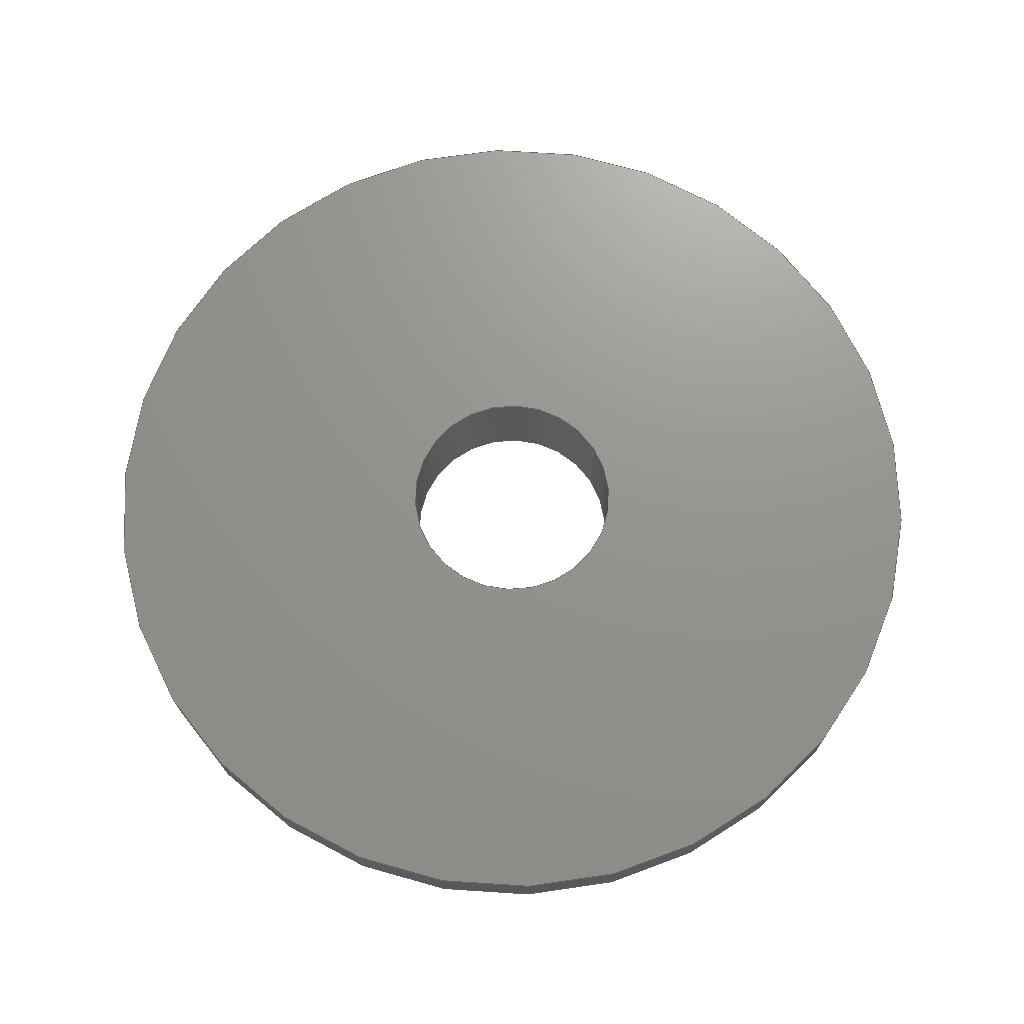
<metadata>
{"format":"step","ext":"step","renderer":"f3d","projection":"perspective","resolution":1024,"background":"white","views":[{"elev":71.2,"azim":-122.3,"up":"+Y"}]}
</metadata>
<code>
ISO-10303-21;
DATA;
#1 = CYLINDRICAL_SURFACE ( 'NONE', #181, 6.975 ) ;
#2 = DATE_TIME_ROLE ( 'creation_date' ) ;
#3 = DATE_TIME_ROLE ( 'classification_date' ) ;
#4 = EDGE_CURVE ( 'NONE', #154, #112, #223, .T. ) ;
#5 = PERSON_AND_ORGANIZATION_ROLE ( 'design_supplier' ) ;
#6 = ORIENTED_EDGE ( 'NONE', *, *, #239, .T. ) ;
#7 = VERTEX_POINT ( 'NONE', #288 ) ;
#8 = ADVANCED_FACE ( 'NONE', ( #108 ), #326, .T. ) ;
#9 = CC_DESIGN_PERSON_AND_ORGANIZATION_ASSIGNMENT ( #220, #5, ( #72 ) ) ;
#10 = DIRECTION ( 'NONE',  ( -0, -1, -0 ) ) ;
#11 = EDGE_LOOP ( 'NONE', ( #204, #115 ) ) ;
#12 = CARTESIAN_POINT ( 'NONE',  ( 0, 0, 2 ) ) ;
#13 = CIRCLE ( 'NONE', #78, 6.975 ) ;
#14 = PERSON_AND_ORGANIZATION ( #222, #93 ) ;
#15 = AXIS2_PLACEMENT_3D ( 'NONE', #159, #213, #57 ) ;
#16 = DIRECTION ( 'NONE',  ( 0, 0, 1 ) ) ;
#17 = VERTEX_POINT ( 'NONE', #311 ) ;
#18 = SHAPE_DEFINITION_REPRESENTATION ( #214, #252 ) ;
#19 = AXIS2_PLACEMENT_3D ( 'NONE', #113, #298, #91 ) ;
#20 = EDGE_LOOP ( 'NONE', ( #241, #192 ) ) ;
#21 = CARTESIAN_POINT ( 'NONE',  ( 0, 2, -8 ) ) ;
#22 = DIRECTION ( 'NONE',  ( 0, 1, 0 ) ) ;
#23 = EDGE_LOOP ( 'NONE', ( #62, #187 ) ) ;
#24 = FACE_BOUND ( 'NONE', #140, .T. ) ;
#25 = CALENDAR_DATE ( 2018, 19, 1 ) ;
#26 = SECURITY_CLASSIFICATION ( '', '', #234 ) ;
#27 = DIRECTION ( 'NONE',  ( 0, 0, 1 ) ) ;
#28 = ORIENTED_EDGE ( 'NONE', *, *, #31, .F. ) ;
#29 = LOCAL_TIME ( 11, 48, 8, #51 ) ;
#30 =( NAMED_UNIT ( * ) SI_UNIT ( $, .STERADIAN. ) SOLID_ANGLE_UNIT ( ) );
#31 = EDGE_CURVE ( 'NONE', #155, #299, #215, .T. ) ;
#32 = ADVANCED_FACE ( 'NONE', ( #88 ), #308, .T. ) ;
#33 = PERSON_AND_ORGANIZATION_ROLE ( 'design_owner' ) ;
#34 = ORIENTED_EDGE ( 'NONE', *, *, #36, .T. ) ;
#35 = PRODUCT_DEFINITION ( 'UNKNOWN', '', #72, #312 ) ;
#36 = EDGE_CURVE ( 'NONE', #183, #175, #128, .T. ) ;
#37 = AXIS2_PLACEMENT_3D ( 'NONE', #230, #253, #44 ) ;
#38 = LINE ( 'NONE', #168, #217 ) ;
#39 = CARTESIAN_POINT ( 'NONE',  ( 0, 0, 0 ) ) ;
#40 = ORIENTED_EDGE ( 'NONE', *, *, #49, .F. ) ;
#41 = CIRCLE ( 'NONE', #145, 6.975 ) ;
#42 = CC_DESIGN_SECURITY_CLASSIFICATION ( #26, ( #72 ) ) ;
#43 = CLOSED_SHELL ( 'NONE', ( #209, #32, #328, #8, #106, #237, #177, #233, #109 ) ) ;
#44 = DIRECTION ( 'NONE',  ( 0, 0, 1 ) ) ;
#45 = CARTESIAN_POINT ( 'NONE',  ( 0, 2, 0 ) ) ;
#46 = CC_DESIGN_APPROVAL ( #167, ( #35 ) ) ;
#47 = DIRECTION ( 'NONE',  ( 0, 1, 0 ) ) ;
#48 = DIRECTION ( 'NONE',  ( 0, 0, 1 ) ) ;
#49 = EDGE_CURVE ( 'NONE', #17, #175, #265, .T. ) ;
#50 = ORIENTED_EDGE ( 'NONE', *, *, #119, .F. ) ;
#51 = COORDINATED_UNIVERSAL_TIME_OFFSET ( 6, 0, .BEHIND. ) ;
#52 = APPROVAL_STATUS ( 'not_yet_approved' ) ;
#53 = CARTESIAN_POINT ( 'NONE',  ( 0, 1, 0 ) ) ;
#54 = EDGE_LOOP ( 'NONE', ( #188, #275 ) ) ;
#55 = VERTEX_POINT ( 'NONE', #244 ) ;
#56 = DIRECTION ( 'NONE',  ( 0, 0, -1 ) ) ;
#57 = DIRECTION ( 'NONE',  ( 0, 0, -1 ) ) ;
#58 = FACE_OUTER_BOUND ( 'NONE', #294, .T. ) ;
#59 = DIRECTION ( 'NONE',  ( 0, -0, 1 ) ) ;
#60 = AXIS2_PLACEMENT_3D ( 'NONE', #323, #229, #69 ) ;
#61 = CARTESIAN_POINT ( 'NONE',  ( 2.449e-16, 2, -2 ) ) ;
#62 = ORIENTED_EDGE ( 'NONE', *, *, #221, .T. ) ;
#63 = CYLINDRICAL_SURFACE ( 'NONE', #86, 8 ) ;
#64 = EDGE_CURVE ( 'NONE', #112, #154, #13, .T. ) ;
#65 = DIRECTION ( 'NONE',  ( 0, 1, 0 ) ) ;
#66 = VECTOR ( 'NONE', #139, 1000 ) ;
#67 = DATE_AND_TIME ( #185, #136 ) ;
#68 = CARTESIAN_POINT ( 'NONE',  ( 0, 1, 0 ) ) ;
#69 = DIRECTION ( 'NONE',  ( 0, 0, 1 ) ) ;
#70 = ORIENTED_EDGE ( 'NONE', *, *, #84, .F. ) ;
#71 = LINE ( 'NONE', #226, #245 ) ;
#72 = PRODUCT_DEFINITION_FORMATION_WITH_SPECIFIED_SOURCE ( 'ANY', '', #316, .NOT_KNOWN. ) ;
#73 = APPLICATION_CONTEXT ( 'configuration controlled 3d designs of mechanical parts and assemblies' ) ;
#74 = ORIENTED_EDGE ( 'NONE', *, *, #49, .T. ) ;
#75 = FACE_BOUND ( 'NONE', #11, .T. ) ;
#76 = APPROVAL_DATE_TIME ( #254, #285 ) ;
#77 =( NAMED_UNIT ( * ) PLANE_ANGLE_UNIT ( ) SI_UNIT ( $, .RADIAN. ) );
#78 = AXIS2_PLACEMENT_3D ( 'NONE', #314, #264, #89 ) ;
#79 = MECHANICAL_CONTEXT ( 'NONE', #73, 'mechanical' ) ;
#80 = CC_DESIGN_APPROVAL ( #285, ( #72 ) ) ;
#81 = ORIENTED_EDGE ( 'NONE', *, *, #119, .T. ) ;
#82 = FACE_OUTER_BOUND ( 'NONE', #23, .T. ) ;
#83 = APPROVAL_DATE_TIME ( #150, #117 ) ;
#84 = EDGE_CURVE ( 'NONE', #55, #194, #41, .T. ) ;
#85 = ORIENTED_EDGE ( 'NONE', *, *, #84, .T. ) ;
#86 = AXIS2_PLACEMENT_3D ( 'NONE', #123, #248, #251 ) ;
#87 = DIRECTION ( 'NONE',  ( -0, 1, -0 ) ) ;
#88 = FACE_OUTER_BOUND ( 'NONE', #199, .T. ) ;
#89 = DIRECTION ( 'NONE',  ( 0, 0, 1 ) ) ;
#90 = CARTESIAN_POINT ( 'NONE',  ( 2.449e-16, 0, -2 ) ) ;
#91 = DIRECTION ( 'NONE',  ( 0, 0, 1 ) ) ;
#92 = VECTOR ( 'NONE', #295, 1000 ) ;
#93 = ORGANIZATION ( 'UNSPECIFIED', 'UNSPECIFIED', '' ) ;
#94 = CARTESIAN_POINT ( 'NONE',  ( 9.797e-16, 2, 8 ) ) ;
#95 = ORIENTED_EDGE ( 'NONE', *, *, #319, .T. ) ;
#96 = DATE_AND_TIME ( #327, #29 ) ;
#97 = CARTESIAN_POINT ( 'NONE',  ( 0, 1, -8 ) ) ;
#98 = EDGE_LOOP ( 'NONE', ( #205, #74, #6, #50 ) ) ;
#99 = CARTESIAN_POINT ( 'NONE',  ( 0, 0, 0 ) ) ;
#100 = FACE_OUTER_BOUND ( 'NONE', #307, .T. ) ;
#101 = CC_DESIGN_DATE_AND_TIME_ASSIGNMENT ( #67, #3, ( #26 ) ) ;
#102 = EDGE_CURVE ( 'NONE', #155, #148, #134, .T. ) ;
#103 = PLANE ( 'NONE',  #130 ) ;
#104 = APPLICATION_PROTOCOL_DEFINITION ( 'international standard', 'config_control_design', 1994, #73 ) ;
#105 = CALENDAR_DATE ( 2018, 19, 1 ) ;
#106 = ADVANCED_FACE ( 'NONE', ( #75, #100 ), #116, .F. ) ;
#107 = PERSON_AND_ORGANIZATION_ROLE ( 'classification_officer' ) ;
#108 = FACE_OUTER_BOUND ( 'NONE', #147, .T. ) ;
#109 = ADVANCED_FACE ( 'NONE', ( #58 ), #121, .F. ) ;
#110 = PERSON_AND_ORGANIZATION_ROLE ( 'creator' ) ;
#111 = CC_DESIGN_DATE_AND_TIME_ASSIGNMENT ( #96, #2, ( #35 ) ) ;
#112 = VERTEX_POINT ( 'NONE', #268 ) ;
#113 = CARTESIAN_POINT ( 'NONE',  ( 0, 0, 0 ) ) ;
#114 = EDGE_CURVE ( 'NONE', #148, #297, #260, .T. ) ;
#115 = ORIENTED_EDGE ( 'NONE', *, *, #178, .T. ) ;
#116 = PLANE ( 'NONE',  #137 ) ;
#117 = APPROVAL ( #52, 'UNSPECIFIED' ) ;
#118 = ORIENTED_EDGE ( 'NONE', *, *, #31, .T. ) ;
#119 = EDGE_CURVE ( 'NONE', #7, #183, #270, .T. ) ;
#120 = PERSON_AND_ORGANIZATION ( #222, #93 ) ;
#121 = CYLINDRICAL_SURFACE ( 'NONE', #19, 2 ) ;
#122 = DIRECTION ( 'NONE',  ( 0, 0, -1 ) ) ;
#123 = CARTESIAN_POINT ( 'NONE',  ( 0, 2, 0 ) ) ;
#124 = DIRECTION ( 'NONE',  ( 0, 1, 0 ) ) ;
#125 = CARTESIAN_POINT ( 'NONE',  ( 0, 0, 0 ) ) ;
#126 = PERSON_AND_ORGANIZATION ( #222, #93 ) ;
#127 = CARTESIAN_POINT ( 'NONE',  ( 0, 1, 0 ) ) ;
#128 = CIRCLE ( 'NONE', #224, 2 ) ;
#129 = EDGE_CURVE ( 'NONE', #7, #17, #169, .T. ) ;
#130 = AXIS2_PLACEMENT_3D ( 'NONE', #127, #278, #321 ) ;
#131 = EDGE_LOOP ( 'NONE', ( #28, #325, #162, #263 ) ) ;
#132 = CARTESIAN_POINT ( 'NONE',  ( 9.797e-16, 2, 8 ) ) ;
#133 = EDGE_CURVE ( 'NONE', #299, #297, #320, .T. ) ;
#134 = CIRCLE ( 'NONE', #236, 8 ) ;
#135 = DIRECTION ( 'NONE',  ( 0, 1, 0 ) ) ;
#136 = LOCAL_TIME ( 11, 48, 8, #277 ) ;
#137 = AXIS2_PLACEMENT_3D ( 'NONE', #262, #135, #59 ) ;
#138 = DIRECTION ( 'NONE',  ( 0, 0, 1 ) ) ;
#139 = DIRECTION ( 'NONE',  ( -0, 1, -0 ) ) ;
#140 = EDGE_LOOP ( 'NONE', ( #329, #208 ) ) ;
#141 = CIRCLE ( 'NONE', #60, 8 ) ;
#142 = ORIENTED_EDGE ( 'NONE', *, *, #184, .T. ) ;
#143 = ORIENTED_EDGE ( 'NONE', *, *, #133, .T. ) ;
#144 = LOCAL_TIME ( 11, 48, 8, #317 ) ;
#145 = AXIS2_PLACEMENT_3D ( 'NONE', #39, #218, #16 ) ;
#146 = CARTESIAN_POINT ( 'NONE',  ( 0, 2, 0 ) ) ;
#147 = EDGE_LOOP ( 'NONE', ( #195, #269, #165, #85 ) ) ;
#148 = VERTEX_POINT ( 'NONE', #21 ) ;
#149 = CC_DESIGN_APPROVAL ( #117, ( #26 ) ) ;
#150 = DATE_AND_TIME ( #291, #197 ) ;
#151 = DIRECTION ( 'NONE',  ( 0, 1, 0 ) ) ;
#152 = ORIENTED_EDGE ( 'NONE', *, *, #64, .F. ) ;
#153 = AXIS2_PLACEMENT_3D ( 'NONE', #99, #124, #27 ) ;
#154 = VERTEX_POINT ( 'NONE', #274 ) ;
#155 = VERTEX_POINT ( 'NONE', #94 ) ;
#156 = PERSON_AND_ORGANIZATION ( #222, #93 ) ;
#157 = DIRECTION ( 'NONE',  ( 0, 0, 1 ) ) ;
#158 = AXIS2_PLACEMENT_3D ( 'NONE', #225, #65, #247 ) ;
#159 = CARTESIAN_POINT ( 'NONE',  ( 0, 2, 0 ) ) ;
#160 = APPROVAL_DATE_TIME ( #232, #167 ) ;
#161 = DIRECTION ( 'NONE',  ( 0, 0, 1 ) ) ;
#162 = ORIENTED_EDGE ( 'NONE', *, *, #114, .T. ) ;
#163 = VECTOR ( 'NONE', #10, 1000 ) ;
#164 = CC_DESIGN_PERSON_AND_ORGANIZATION_ASSIGNMENT ( #14, #107, ( #26 ) ) ;
#165 = ORIENTED_EDGE ( 'NONE', *, *, #293, .T. ) ;
#166 = AXIS2_PLACEMENT_3D ( 'NONE', #125, #279, #202 ) ;
#167 = APPROVAL ( #179, 'UNSPECIFIED' ) ;
#168 = CARTESIAN_POINT ( 'NONE',  ( 8.542e-16, 1, 6.975 ) ) ;
#169 = CIRCLE ( 'NONE', #158, 2 ) ;
#170 = DIRECTION ( 'NONE',  ( -0, -1, -0 ) ) ;
#171 = DIRECTION ( 'NONE',  ( 0, 0, 1 ) ) ;
#172 = AXIS2_PLACEMENT_3D ( 'NONE', #200, #22, #171 ) ;
#173 = CARTESIAN_POINT ( 'NONE',  ( 8.542e-16, 0, 6.975 ) ) ;
#174 = APPROVAL_ROLE ( '' ) ;
#175 = VERTEX_POINT ( 'NONE', #61 ) ;
#176 = CIRCLE ( 'NONE', #193, 6.975 ) ;
#177 = ADVANCED_FACE ( 'NONE', ( #313, #82 ), #324, .T. ) ;
#178 = EDGE_CURVE ( 'NONE', #17, #7, #249, .T. ) ;
#179 = APPROVAL_STATUS ( 'not_yet_approved' ) ;
#180 = DIRECTION ( 'NONE',  ( -0, -1, -0 ) ) ;
#181 = AXIS2_PLACEMENT_3D ( 'NONE', #68, #170, #122 ) ;
#182 = MANIFOLD_SOLID_BREP ( 'Cut-Extrude1', #43 ) ;
#183 = VERTEX_POINT ( 'NONE', #227 ) ;
#184 = EDGE_CURVE ( 'NONE', #194, #55, #176, .T. ) ;
#185 = CALENDAR_DATE ( 2018, 19, 1 ) ;
#186 = CARTESIAN_POINT ( 'NONE',  ( 0, 2, 0 ) ) ;
#187 = ORIENTED_EDGE ( 'NONE', *, *, #102, .T. ) ;
#188 = ORIENTED_EDGE ( 'NONE', *, *, #36, .F. ) ;
#189 = PERSON_AND_ORGANIZATION ( #222, #93 ) ;
#190 = CC_DESIGN_PERSON_AND_ORGANIZATION_ASSIGNMENT ( #210, #110, ( #72 ) ) ;
#191 = CARTESIAN_POINT ( 'NONE',  ( 0, 2, -8 ) ) ;
#192 = ORIENTED_EDGE ( 'NONE', *, *, #133, .F. ) ;
#193 = AXIS2_PLACEMENT_3D ( 'NONE', #228, #47, #250 ) ;
#194 = VERTEX_POINT ( 'NONE', #173 ) ;
#195 = ORIENTED_EDGE ( 'NONE', *, *, #319, .F. ) ;
#196 = DIRECTION ( 'NONE',  ( 0, 1, 0 ) ) ;
#197 = LOCAL_TIME ( 11, 48, 8, #266 ) ;
#198 = PRODUCT_RELATED_PRODUCT_CATEGORY ( 'detail', '', ( #316 ) ) ;
#199 = EDGE_LOOP ( 'NONE', ( #259, #118, #143, #310 ) ) ;
#200 = CARTESIAN_POINT ( 'NONE',  ( 0, 1, 0 ) ) ;
#201 = CIRCLE ( 'NONE', #271, 2 ) ;
#202 = DIRECTION ( 'NONE',  ( 0, 0, 1 ) ) ;
#203 = EDGE_CURVE ( 'NONE', #297, #299, #141, .T. ) ;
#204 = ORIENTED_EDGE ( 'NONE', *, *, #129, .T. ) ;
#205 = ORIENTED_EDGE ( 'NONE', *, *, #178, .F. ) ;
#206 = APPROVAL_PERSON_ORGANIZATION ( #156, #167, #305 ) ;
#207 = CC_DESIGN_PERSON_AND_ORGANIZATION_ASSIGNMENT ( #189, #33, ( #316 ) ) ;
#208 = ORIENTED_EDGE ( 'NONE', *, *, #64, .T. ) ;
#209 = ADVANCED_FACE ( 'NONE', ( #256 ), #219, .F. ) ;
#210 = PERSON_AND_ORGANIZATION ( #222, #93 ) ;
#211 = CARTESIAN_POINT ( 'NONE',  ( 0, 1, 0 ) ) ;
#212 = AXIS2_PLACEMENT_3D ( 'NONE', #284, #300, #235 ) ;
#213 = DIRECTION ( 'NONE',  ( -0, -1, -0 ) ) ;
#214 = PRODUCT_DEFINITION_SHAPE ( 'NONE', 'NONE',  #35 ) ;
#215 = LINE ( 'NONE', #132, #163 ) ;
#216 = CARTESIAN_POINT ( 'NONE',  ( 0, 2, 0 ) ) ;
#217 = VECTOR ( 'NONE', #303, 1000 ) ;
#218 = DIRECTION ( 'NONE',  ( 0, 1, 0 ) ) ;
#219 = CYLINDRICAL_SURFACE ( 'NONE', #166, 2 ) ;
#220 = PERSON_AND_ORGANIZATION ( #222, #93 ) ;
#221 = EDGE_CURVE ( 'NONE', #148, #155, #242, .T. ) ;
#222 = PERSON ( 'UNSPECIFIED', 'UNSPECIFIED', 'UNSPECIFIED', ('UNSPECIFIED'), ('UNSPECIFIED'), ('UNSPECIFIED') ) ;
#223 = CIRCLE ( 'NONE', #273, 6.975 ) ;
#224 = AXIS2_PLACEMENT_3D ( 'NONE', #186, #267, #138 ) ;
#225 = CARTESIAN_POINT ( 'NONE',  ( 0, 0, 0 ) ) ;
#226 = CARTESIAN_POINT ( 'NONE',  ( 0, 1, -6.975 ) ) ;
#227 = CARTESIAN_POINT ( 'NONE',  ( 0, 2, 2 ) ) ;
#228 = CARTESIAN_POINT ( 'NONE',  ( 0, 0, 0 ) ) ;
#229 = DIRECTION ( 'NONE',  ( 0, 1, 0 ) ) ;
#230 = CARTESIAN_POINT ( 'NONE',  ( 0, 2, 0 ) ) ;
#231 = ORIENTED_EDGE ( 'NONE', *, *, #184, .F. ) ;
#232 = DATE_AND_TIME ( #105, #304 ) ;
#233 = ADVANCED_FACE ( 'NONE', ( #24, #290 ), #103, .F. ) ;
#234 = SECURITY_CLASSIFICATION_LEVEL ( 'unclassified' ) ;
#235 = DIRECTION ( 'NONE',  ( 1, 0, 0 ) ) ;
#236 = AXIS2_PLACEMENT_3D ( 'NONE', #216, #296, #161 ) ;
#237 = ADVANCED_FACE ( 'NONE', ( #281 ), #63, .T. ) ;
#238 = EDGE_LOOP ( 'NONE', ( #152, #95, #142, #289 ) ) ;
#239 = EDGE_CURVE ( 'NONE', #175, #183, #201, .T. ) ;
#240 = AXIS2_PLACEMENT_3D ( 'NONE', #211, #180, #56 ) ;
#241 = ORIENTED_EDGE ( 'NONE', *, *, #203, .F. ) ;
#242 = CIRCLE ( 'NONE', #37, 8 ) ;
#243 = AXIS2_PLACEMENT_3D ( 'NONE', #45, #151, #302 ) ;
#244 = CARTESIAN_POINT ( 'NONE',  ( 0, 0, -6.975 ) ) ;
#245 = VECTOR ( 'NONE', #283, 1000 ) ;
#246 = APPROVAL_PERSON_ORGANIZATION ( #120, #117, #287 ) ;
#247 = DIRECTION ( 'NONE',  ( 0, 0, 1 ) ) ;
#248 = DIRECTION ( 'NONE',  ( -0, -1, -0 ) ) ;
#249 = CIRCLE ( 'NONE', #153, 2 ) ;
#250 = DIRECTION ( 'NONE',  ( 0, 0, 1 ) ) ;
#251 = DIRECTION ( 'NONE',  ( 0, 0, -1 ) ) ;
#252 = ADVANCED_BREP_SHAPE_REPRESENTATION ( '2904-0004-0014', ( #182, #212 ), #322 ) ;
#253 = DIRECTION ( 'NONE',  ( 0, 1, 0 ) ) ;
#254 = DATE_AND_TIME ( #25, #144 ) ;
#255 =( LENGTH_UNIT ( ) NAMED_UNIT ( * ) SI_UNIT ( .MILLI., .METRE. ) );
#256 = FACE_OUTER_BOUND ( 'NONE', #98, .T. ) ;
#257 = PERSON_AND_ORGANIZATION_ROLE ( 'creator' ) ;
#258 = APPROVAL_STATUS ( 'not_yet_approved' ) ;
#259 = ORIENTED_EDGE ( 'NONE', *, *, #102, .F. ) ;
#260 = LINE ( 'NONE', #191, #92 ) ;
#261 = FACE_OUTER_BOUND ( 'NONE', #238, .T. ) ;
#262 = CARTESIAN_POINT ( 'NONE',  ( 0, 0, 0 ) ) ;
#263 = ORIENTED_EDGE ( 'NONE', *, *, #203, .T. ) ;
#264 = DIRECTION ( 'NONE',  ( 0, 1, 0 ) ) ;
#265 = LINE ( 'NONE', #90, #276 ) ;
#266 = COORDINATED_UNIVERSAL_TIME_OFFSET ( 6, 0, .BEHIND. ) ;
#267 = DIRECTION ( 'NONE',  ( 0, 1, 0 ) ) ;
#268 = CARTESIAN_POINT ( 'NONE',  ( 8.542e-16, 1, 6.975 ) ) ;
#269 = ORIENTED_EDGE ( 'NONE', *, *, #4, .F. ) ;
#270 = LINE ( 'NONE', #12, #66 ) ;
#271 = AXIS2_PLACEMENT_3D ( 'NONE', #146, #196, #48 ) ;
#272 = COORDINATED_UNIVERSAL_TIME_OFFSET ( 6, 0, .BEHIND. ) ;
#273 = AXIS2_PLACEMENT_3D ( 'NONE', #53, #292, #157 ) ;
#274 = CARTESIAN_POINT ( 'NONE',  ( 0, 1, -6.975 ) ) ;
#275 = ORIENTED_EDGE ( 'NONE', *, *, #239, .F. ) ;
#276 = VECTOR ( 'NONE', #87, 1000 ) ;
#277 = COORDINATED_UNIVERSAL_TIME_OFFSET ( 6, 0, .BEHIND. ) ;
#278 = DIRECTION ( 'NONE',  ( 0, 1, 0 ) ) ;
#279 = DIRECTION ( 'NONE',  ( -0, 1, -0 ) ) ;
#280 = ORIENTED_EDGE ( 'NONE', *, *, #129, .F. ) ;
#281 = FACE_OUTER_BOUND ( 'NONE', #131, .T. ) ;
#282 = PERSON_AND_ORGANIZATION ( #222, #93 ) ;
#283 = DIRECTION ( 'NONE',  ( -0, -1, -0 ) ) ;
#284 = CARTESIAN_POINT ( 'NONE',  ( 0, 0, 0 ) ) ;
#285 = APPROVAL ( #258, 'UNSPECIFIED' ) ;
#286 = APPROVAL_PERSON_ORGANIZATION ( #126, #285, #174 ) ;
#287 = APPROVAL_ROLE ( '' ) ;
#288 = CARTESIAN_POINT ( 'NONE',  ( 0, 0, 2 ) ) ;
#289 = ORIENTED_EDGE ( 'NONE', *, *, #293, .F. ) ;
#290 = FACE_OUTER_BOUND ( 'NONE', #20, .T. ) ;
#291 = CALENDAR_DATE ( 2018, 19, 1 ) ;
#292 = DIRECTION ( 'NONE',  ( 0, 1, 0 ) ) ;
#293 = EDGE_CURVE ( 'NONE', #154, #55, #71, .T. ) ;
#294 = EDGE_LOOP ( 'NONE', ( #40, #280, #81, #34 ) ) ;
#295 = DIRECTION ( 'NONE',  ( -0, -1, -0 ) ) ;
#296 = DIRECTION ( 'NONE',  ( 0, 1, 0 ) ) ;
#297 = VERTEX_POINT ( 'NONE', #97 ) ;
#298 = DIRECTION ( 'NONE',  ( -0, 1, -0 ) ) ;
#299 = VERTEX_POINT ( 'NONE', #301 ) ;
#300 = DIRECTION ( 'NONE',  ( 0, 0, 1 ) ) ;
#301 = CARTESIAN_POINT ( 'NONE',  ( 9.797e-16, 1, 8 ) ) ;
#302 = DIRECTION ( 'NONE',  ( 0, -0, 1 ) ) ;
#303 = DIRECTION ( 'NONE',  ( -0, -1, -0 ) ) ;
#304 = LOCAL_TIME ( 11, 48, 8, #272 ) ;
#305 = APPROVAL_ROLE ( '' ) ;
#306 = APPLICATION_CONTEXT ( 'configuration controlled 3d designs of mechanical parts and assemblies' ) ;
#307 = EDGE_LOOP ( 'NONE', ( #70, #231 ) ) ;
#308 = CYLINDRICAL_SURFACE ( 'NONE', #15, 8 ) ;
#309 = APPLICATION_PROTOCOL_DEFINITION ( 'international standard', 'config_control_design', 1994, #306 ) ;
#310 = ORIENTED_EDGE ( 'NONE', *, *, #114, .F. ) ;
#311 = CARTESIAN_POINT ( 'NONE',  ( 2.449e-16, 0, -2 ) ) ;
#312 = DESIGN_CONTEXT ( 'detailed design', #306, 'design' ) ;
#313 = FACE_BOUND ( 'NONE', #54, .T. ) ;
#314 = CARTESIAN_POINT ( 'NONE',  ( 0, 1, 0 ) ) ;
#315 = CC_DESIGN_PERSON_AND_ORGANIZATION_ASSIGNMENT ( #282, #257, ( #35 ) ) ;
#316 = PRODUCT ( '2904-0004-0014', '2904-0004-0014', '', ( #79 ) ) ;
#317 = COORDINATED_UNIVERSAL_TIME_OFFSET ( 6, 0, .BEHIND. ) ;
#318 = UNCERTAINTY_MEASURE_WITH_UNIT (LENGTH_MEASURE( 1e-05 ), #255, 'distance_accuracy_value', 'NONE');
#319 = EDGE_CURVE ( 'NONE', #112, #194, #38, .T. ) ;
#320 = CIRCLE ( 'NONE', #172, 8 ) ;
#321 = DIRECTION ( 'NONE',  ( 0, -0, 1 ) ) ;
#322 =( GEOMETRIC_REPRESENTATION_CONTEXT ( 3 ) GLOBAL_UNCERTAINTY_ASSIGNED_CONTEXT ( ( #318 ) ) GLOBAL_UNIT_ASSIGNED_CONTEXT ( ( #255, #77, #30 ) ) REPRESENTATION_CONTEXT ( 'NONE', 'WORKASPACE' ) );
#323 = CARTESIAN_POINT ( 'NONE',  ( 0, 1, 0 ) ) ;
#324 = PLANE ( 'NONE',  #243 ) ;
#325 = ORIENTED_EDGE ( 'NONE', *, *, #221, .F. ) ;
#326 = CYLINDRICAL_SURFACE ( 'NONE', #240, 6.975 ) ;
#327 = CALENDAR_DATE ( 2018, 19, 1 ) ;
#328 = ADVANCED_FACE ( 'NONE', ( #261 ), #1, .T. ) ;
#329 = ORIENTED_EDGE ( 'NONE', *, *, #4, .T. ) ;
ENDSEC;
END-ISO-10303-21;

</code>
